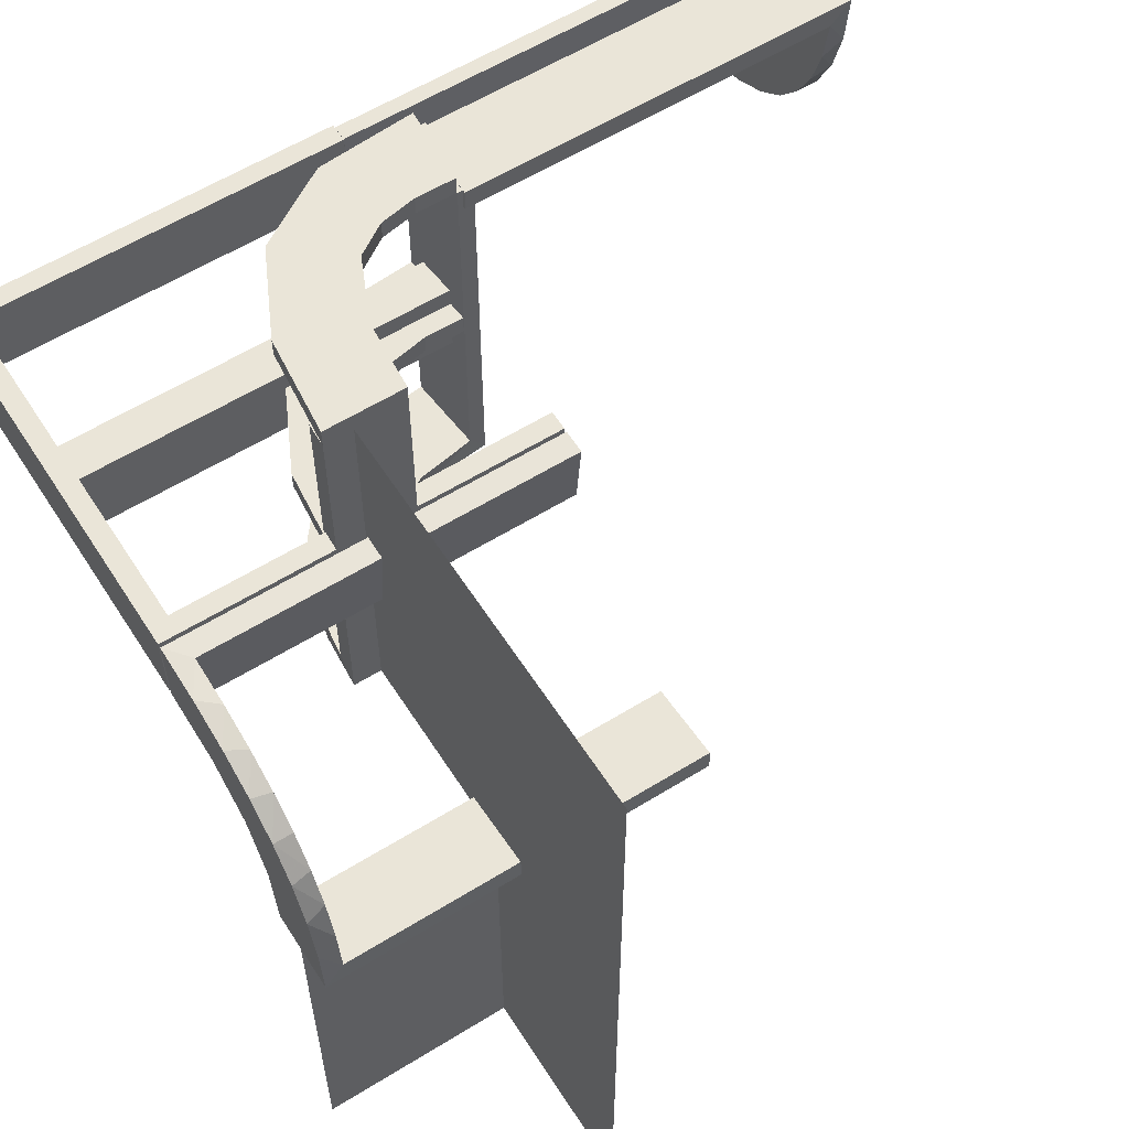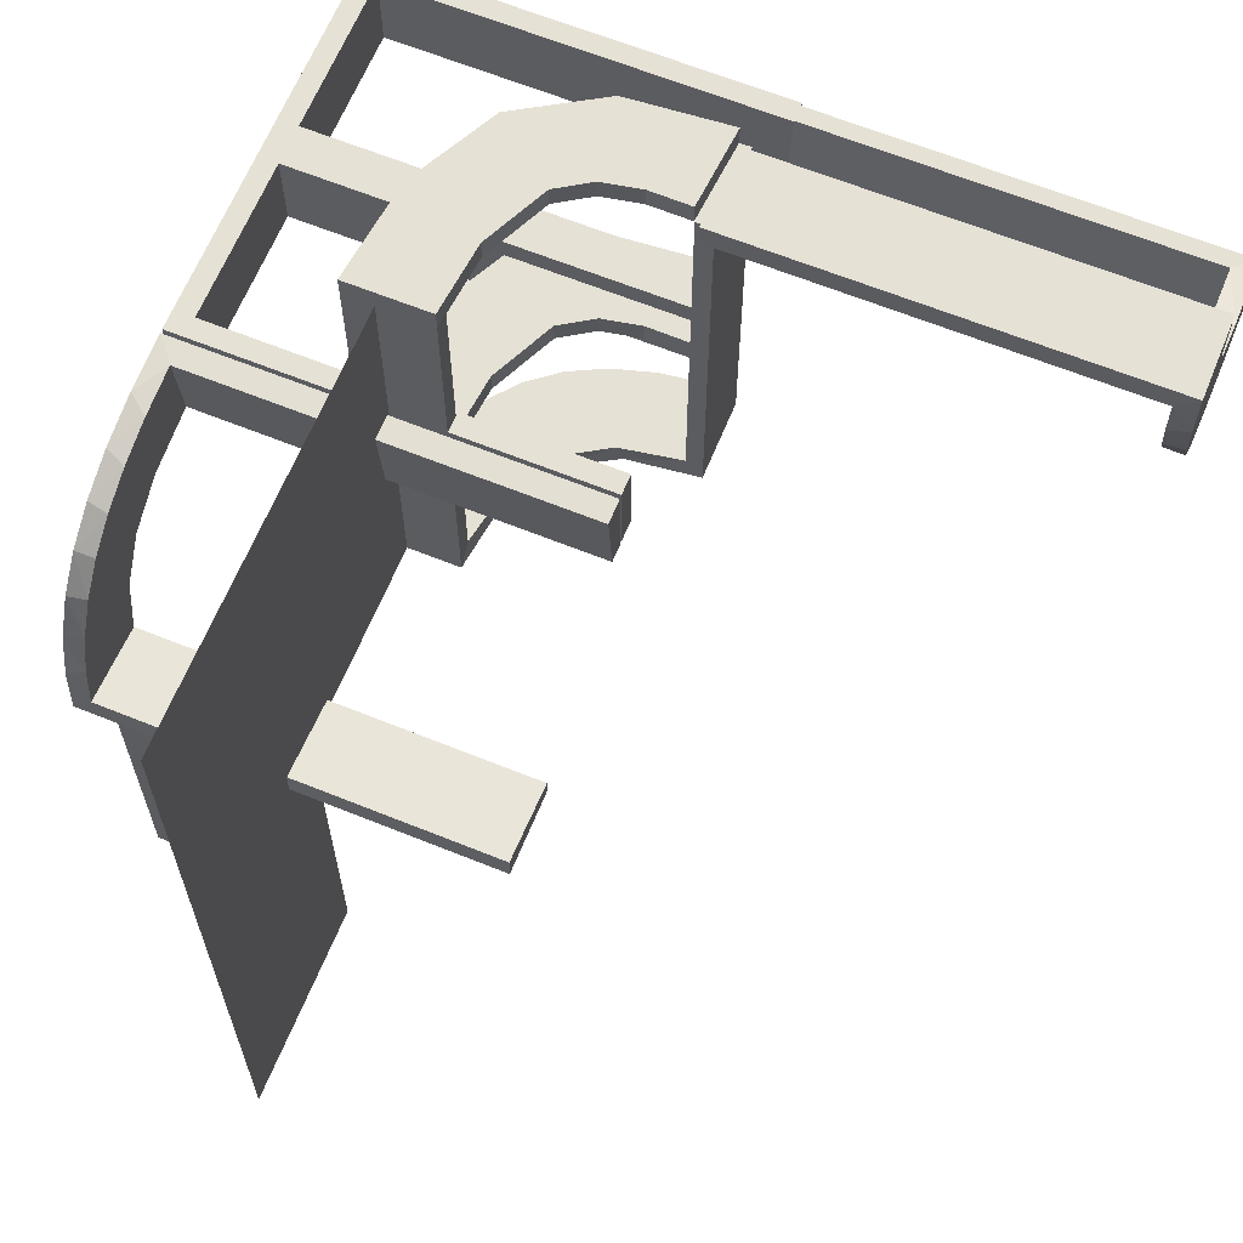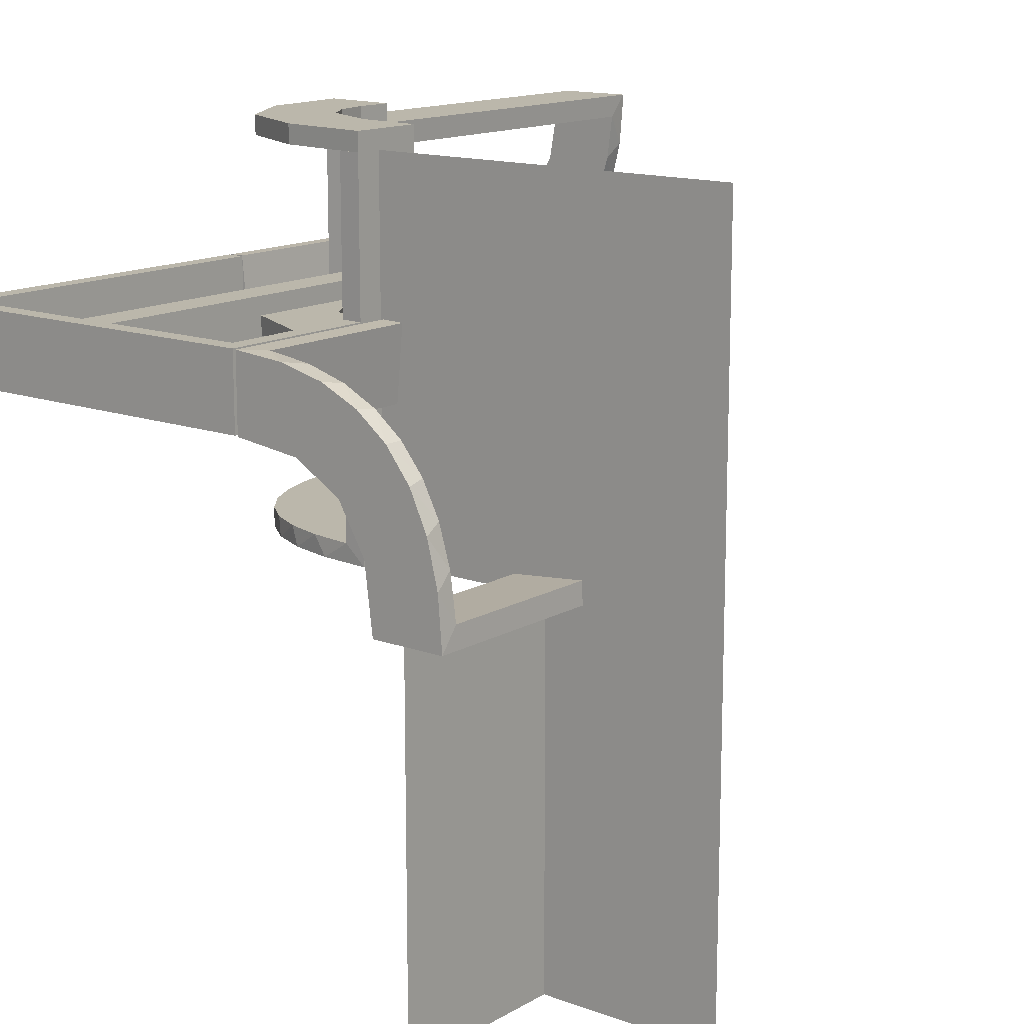
<metadata>
{"format":"obj","ext":"obj","renderer":"f3d","projection":"perspective","resolution":1024,"background":"white","views":[{"elev":59.1,"azim":-122.5,"up":"+Y"},{"elev":64.4,"azim":-67.8,"up":"+Y"},{"elev":14.2,"azim":-141.3,"up":"+Y"}]}
</metadata>
<code>
v 0 0 -0.2861
v 0 0 -0.25
v 0 0 -0.1861
v 0 0.525 -0.2861
v 0 0.525 -0.2361
v 0 0.525 -0.1861
v 0 0.25 0
v 0 0.25 -0.2111
v 0 0.25 -0.2861
v 0 0.25 -0.2361
v 0 0.25 -0.25
v 0 0.25 -0.1861
v 0 0.25 -0.125
v 0 0.25 -0.2611
v 0 0.375 -0.2111
v 0 0.375 -0.2361
v 0 0.375 -0.2611
v 0 0.225 -0.25
v 0 0.225 -0.125
v 0 0.5 -0.2861
v 0 0.5 -0.2361
v 0 0.5 -0.25
v 0 0.5 -0.1861
v 0 0.3 0
v 0 0.3 -0.5
v 0 0.3 -0.25
v 0 0.275 -0.25
v 0 0.275 -0.125
v 0 0.275 -0.2861
v 0 0.275 -0.2361
v 0 0.275 -0.1861
v 0 0.2 0
v 0 0.2 -0.5
v 0 0.2 -0.25
v 0.02499 0.5 -0.2354
v 0.02499 0.3812 -0.2354
v 0.02499 0.2625 -0.2354
v 0.271 0.4781 0.2375
v 0.271 0.4781 0.1188
v 0.3065 0.4117 0.5
v 0.2246 0.3812 -0.008806
v 0.2246 0.2625 -0.008806
v -0.1011 0.1857 -0.475
v 0.475 0.25 0
v 0.475 0.25 -0.1188
v 0.475 0.25 -0.2375
v 0.475 0.225 -0.1188
v 0.475 0.225 -0.2375
v 0.475 0.3 0
v 0.475 0.3 -0.475
v 0.475 0.3 -0.2375
v 0.475 0.275 -0.1188
v 0.475 0.275 -0.2375
v 0.475 0.2 0
v 0.475 0.2 -0.475
v 0.475 0.2 -0.2375
v 0.2944 0 -0.05548
v 0.4263 0.2064 0.5
v 0.2456 0.5008 0
v 0.2456 0.5008 0.125
v 0.2456 0.5008 0.25
v -0.1909 0.09599 -0.475
v 0.1956 0.5008 0
v 0.1956 0.5008 0.25
v 0.1956 0.5008 0.5
v 0.2463 0.4758 0
v 0.2463 0.4758 0.2375
v 0.2463 0.4758 0.1188
v 0.4729 0.2762 0.2375
v 0.4729 0.2762 0.1188
v -0.09324 0.29 -0.475
v 0.2295 0.525 -0.22
v 0.2295 0.25 -0.22
v 0.2295 0.5 -0.22
v 0.2295 0.275 -0.22
v 0.2003 0.525 -0.007251
v 0.2003 0.25 -0.007251
v 0.2003 0.5 -0.007251
v 0.2003 0.275 -0.007251
v 0.02041 0.5 -0.186
v 0.02041 0.3417 -0.186
v 0.02041 0.1833 -0.186
v 0.02041 0.025 -0.186
v 0.125 0.3 -0.475
v 0.125 0.3 -0.5
v 0.125 0.2 -0.475
v 0.125 0.2 -0.5
v -0.2572 0.1847 -0.475
v -0.09346 0.1883 -0.5
v 0.2958 0.4804 0
v 0.2958 0.4804 0.475
v 0.2958 0.4804 0.3167
v 0.2958 0.4804 0.1583
v 0.0227 0.3812 -0.2107
v 0.0227 0.2625 -0.2107
v -0.2272 0.2221 -0.475
v -0.2272 0.2221 -0.5
v -0.3031 0.02878 0
v -0.3031 0.02878 -0.475
v -0.3031 0.02878 -0.2375
v 0.2796 0 -0.1157
v 0.2493 0.5 -0.0111
v 0.2493 0.3812 -0.0111
v 0.2493 0.2625 -0.0111
v 0.4684 0.2267 0.2375
v 0.4684 0.2267 0.1188
v 0.3 0 0.01389
v 0.3 0.525 0
v 0.3 0.25 0
v 0.3 0.5 0
v 0.3 0.5 0.01389
v 0.3 0.275 0
v -0.2044 -0.0007887 0
v -0.2044 -0.0007887 -0.5
v 0.3435 0.3486 0.5
v 0.3435 0.3486 0.475
v -0.1852 0.255 -0.5
v 0.3101 0.2479 0.475
v 0.25 0.25 0
v 0.25 0.25 -0.25
v 0.25 0.25 0.01389
v 0.25 0.25 -0.125
v 0.25 0.375 0.01389
v 0.25 0.225 -0.25
v 0.25 0.225 -0.125
v 0.25 0.5 0.01389
v 0.25 0.3 0
v 0.25 0.3 -0.5
v 0.25 0.3 -0.25
v 0.25 0.275 -0.25
v 0.25 0.275 -0.125
v 0.25 0.2 0
v 0.25 0.2 -0.5
v 0.25 0.2 -0.25
v 0.06937 0 -0.2805
v 0.2706 0.5008 0.125
v 0.2706 0.5008 0.25
v -0.2952 0.0881 -0.475
v 0.1891 0 -0.07522
v 0.4707 0.2514 0
v 0.4707 0.2514 0.2375
v 0.4707 0.2514 0.1188
v 0.4956 0.2008 0
v 0.4956 0.2008 0.5
v 0.4956 0.2508 0
v 0.4956 0.2508 0.125
v 0.4956 0.2508 0.25
v 0.4956 0.3008 0
v 0.4956 0.3008 0.25
v 0.4956 0.3008 0.5
v 0.4956 0.2258 0.125
v 0.4956 0.2258 0.25
v 0.4956 0.2758 0.125
v 0.4956 0.2758 0.25
v 0.2 0 0.01389
v 0.2 0.25 0.01389
v 0.2 0.5 0.01389
v -0.1452 0.2747 -0.475
v 0.2398 0.32 0.5
v -0.284 0.1289 -0.5
v 0.2988 0.5 -0.01568
v 0.2988 0.025 -0.01568
v 0.2988 0.2625 -0.01568
v 0.2202 0.3599 0.475
v 0.2008 0.525 -0.05719
v 0.2008 0.25 -0.05719
v 0.2008 0.5 -0.05719
v 0.2008 0.275 -0.05719
v 0.08911 0 -0.1752
v 0.375 0.3 -0.475
v 0.375 0.3 -0.5
v 0.375 0.2 -0.475
v 0.375 0.2 -0.5
v 0.08746 0.525 -0.1782
v 0.08746 0.25 -0.1782
v 0.08746 0.5 -0.1782
v 0.08746 0.275 -0.1782
v 0.4661 0.202 0
v 0.4661 0.202 0.2375
v 0.4661 0.202 0.475
v 0.2528 0.025 -0.1716
v 0.2741 0.3812 -0.01339
v 0.2741 0.2625 -0.01339
v -0.02476 0.1991 0
v -0.02476 0.1991 -0.1583
v -0.02476 0.1991 -0.3167
v -0.02476 0.1991 -0.475
v 0.366 0.2211 0.5
v 0.08889 0.025 -0.2769
v 0.025 0.25 0
v 0.025 0.25 -0.1188
v 0.025 0.25 -0.2375
v 0.025 0.225 -0.1188
v 0.025 0.225 -0.2375
v 0.025 0.3 0
v 0.025 0.3 -0.475
v 0.025 0.3 -0.2375
v 0.025 0.275 -0.1188
v 0.025 0.275 -0.2375
v 0.025 0.2 0
v 0.025 0.2 -0.475
v 0.025 0.2 -0.2375
v 0.1409 0.025 -0.2616
v -0.2987 0.06859 -0.5
v -0.5 0 -0.25
v -0.5 -0.5 -0.25
v -0.5 0.5 -0.25
v 0.5 0.25 0
v 0.5 0.25 -0.25
v 0.5 0.25 -0.125
v 0.5 0.225 -0.25
v 0.5 0.225 -0.125
v 0.5 0.3 0
v 0.5 0.3 -0.5
v 0.5 0.3 -0.25
v 0.5 0.275 -0.25
v 0.5 0.275 -0.125
v 0.5 0.2 0
v 0.5 0.2 -0.5
v 0.5 0.2 -0.25
v -0.1935 0.08832 -0.5
v 0.2908 0.025 -0.075
v 0.3989 0.3143 0.475
v -0.07373 0.2936 -0.5
v 0.3091 0.404 0.475
v 0.1808 0 -0.2419
v 0.2206 0.5008 0.125
v 0.2206 0.5008 0.25
v -0.3044 -0.0007887 0
v -0.3044 -0.0007887 -0.5
v -0.3044 -0.0007887 -0.25
v 0.2229 0 -0.209
v 0.2229 0.025 -0.209
v 0.4068 0.21 0.475
v 0.2428 0.3153 0.475
v 0.1664 0.525 -0.1422
v 0.1664 0.25 -0.1422
v 0.1664 0.5 -0.1422
v 0.1664 0.275 -0.1422
v 0.4065 0.3117 0.5
v 0.2501 0.525 -0.003625
v 0.2501 0.25 -0.003625
v 0.2501 0.5 -0.003625
v 0.2501 0.275 -0.003625
v 0.2899 0.525 -0.1224
v 0.2899 0.25 -0.1224
v 0.2899 0.5 -0.1224
v 0.2899 0.275 -0.1224
v 0.1917 0.525 -0.1033
v 0.1917 0.25 -0.1033
v 0.1917 0.5 -0.1033
v 0.1917 0.275 -0.1033
v -0.2042 0.01962 0
v -0.2042 0.01962 -0.1583
v -0.2042 0.01962 -0.3167
v -0.2042 0.01962 -0.475
v 0.2728 0.2779 0.5
v 0.2728 0.2779 0.475
v 0.2755 0.025 -0.127
v 0.1969 0.4712 0
v 0.1969 0.4712 0.2375
v 0.1969 0.4712 0.475
v 0.2558 0 -0.1669
v 0.2956 0.5008 0
v 0.2956 0.5008 0.5
v 0.275 0.25 0
v 0.275 0.25 -0.1188
v 0.275 0.25 -0.2375
v 0.275 0.25 0.01389
v 0.275 0.375 0.01389
v 0.275 0.225 -0.1188
v 0.275 0.225 -0.2375
v 0.275 0.3 0
v 0.275 0.3 -0.475
v 0.275 0.3 -0.2375
v 0.275 0.275 -0.1188
v 0.275 0.275 -0.2375
v 0.275 0.2 0
v 0.275 0.2 -0.475
v 0.275 0.2 -0.2375
v -0.1565 0.1514 -0.475
v -0.1565 0.1514 -0.5
v 0.3148 0.245 0.5
v 0.1865 0.025 -0.08288
v -0.1899 0.2521 -0.475
v -0.25 0 -0.5
v -0.25 0 -0.25
v -0.25 -0.5 -0.5
v -0.25 -0.5 -0.25
v 0.09678 0.025 -0.1726
v 0.2048 0.4119 0.475
v 0.225 0.25 0
v 0.225 0.25 -0.1188
v 0.225 0.25 -0.2375
v 0.225 0.25 0.01389
v 0.225 0.375 0.01389
v 0.225 0.225 -0.1188
v 0.225 0.225 -0.2375
v 0.225 0.3 0
v 0.225 0.3 -0.475
v 0.225 0.3 -0.2375
v 0.225 0.275 -0.1188
v 0.225 0.275 -0.2375
v 0.225 0.2 0
v 0.225 0.2 -0.475
v 0.225 0.2 -0.2375
v 0.1855 0.025 -0.2389
v -0.004353 0.1992 0
v -0.004353 0.1992 -0.5
v -0.004353 0.1992 -0.25
v -0.004353 0.2992 0
v -0.004353 0.2992 -0.5
v 0.1521 0 -0.1383
v 0.1521 0.025 -0.1383
v 0.3548 0.2253 0.475
v -0.2602 0.18 -0.5
v 0.02728 0.3812 -0.2602
v 0.02728 0.2625 -0.2602
v 0.216 0.3711 0.5
v 0.1999 0.5 -0.006515
v 0.1999 0.3417 -0.006515
v 0.1999 0.1833 -0.006515
v 0.1999 0.025 -0.006515
v -0.2798 0.1401 -0.475
v 0.1296 0 -0.2657
v 0.1233 0.525 -0.2726
v 0.1233 0.25 -0.2726
v 0.1233 0.5 -0.2726
v 0.1233 0.275 -0.2726
v 0.2216 0.4735 0.2375
v 0.2216 0.4735 0.1188
v -0.03392 0.298 0
v -0.03392 0.298 -0.475
v -0.03392 0.298 -0.2375
v 0.02957 0.5 -0.2849
v 0.02957 0.025 -0.2849
v 0.02957 0.2625 -0.2849
v 0.4752 0.3009 0
v 0.4752 0.3009 0.475
v 0.4752 0.3009 0.3167
v 0.4752 0.3009 0.1583
v -0.134 0.2789 -0.5
v 0.2013 0.4314 0.5
f 287 205 206
f 287 206 289
f 287 286 288
f 287 288 289
f 22 207 205
f 22 205 2
f 21 20 328
f 176 21 328
f 21 176 23
f 328 238 176
f 238 328 74
f 251 238 247
f 74 247 238
f 167 251 247
f 243 78 167
f 247 243 167
f 243 247 110
f 247 245 108
f 245 247 74
f 20 4 326
f 328 326 72
f 76 78 243
f 110 108 241
f 251 249 236
f 249 251 167
f 78 76 165
f 6 23 176
f 238 236 174
f 5 4 20
f 21 23 6
f 5 326 4
f 174 326 5
f 5 6 174
f 326 174 236
f 236 72 326
f 249 245 236
f 72 236 245
f 165 245 249
f 241 165 76
f 245 165 241
f 241 108 245
f 247 108 110
f 245 74 72
f 20 326 328
f 328 72 74
f 76 243 241
f 110 241 243
f 251 236 238
f 249 167 165
f 78 165 167
f 6 176 174
f 238 174 176
f 5 20 21
f 21 6 5
f 10 9 327
f 175 10 327
f 10 175 12
f 327 237 175
f 237 327 73
f 250 237 246
f 73 246 237
f 166 250 246
f 242 77 166
f 246 242 166
f 242 246 109
f 246 248 112
f 248 246 73
f 9 29 329
f 327 329 75
f 79 77 242
f 109 112 244
f 250 252 239
f 252 250 166
f 77 79 168
f 31 12 175
f 237 239 177
f 30 29 9
f 10 12 31
f 30 329 29
f 177 329 30
f 30 31 177
f 329 177 239
f 239 75 329
f 252 248 239
f 75 239 248
f 168 248 252
f 244 168 79
f 248 168 244
f 244 112 248
f 246 112 109
f 248 73 75
f 9 329 327
f 327 75 73
f 79 242 244
f 109 244 242
f 250 239 237
f 252 166 168
f 77 168 166
f 31 175 177
f 237 177 175
f 30 9 10
f 10 31 30
f 82 3 83
f 3 169 83
f 314 290 313
f 81 23 82
f 3 82 23
f 23 81 80
f 313 139 284
f 139 155 323
f 322 323 155
f 157 320 321
f 321 156 157
f 322 156 321
f 1 336 135
f 9 337 336
f 203 325 189
f 325 203 226
f 20 335 337
f 226 307 232
f 181 263 232
f 263 181 259
f 101 259 222
f 57 222 162
f 163 107 162
f 163 161 111
f 163 111 107
f 3 135 169
f 169 325 226
f 3 1 135
f 226 232 313
f 263 313 232
f 139 313 263
f 139 57 155
f 139 263 101
f 57 139 101
f 270 123 121
f 123 296 295
f 295 156 155
f 296 156 295
f 121 295 155
f 269 121 107
f 155 107 121
f 111 269 107
f 126 296 123
f 156 296 157
f 157 296 126
f 111 126 270
f 123 270 126
f 269 111 270
f 14 10 16
f 10 8 15
f 21 15 23
f 8 23 15
f 16 15 21
f 20 17 21
f 16 21 17
f 9 14 17
f 10 3 8
f 23 8 3
f 1 3 10
f 9 1 14
f 10 14 1
f 183 104 103
f 104 42 41
f 41 321 320
f 102 41 320
f 182 102 161
f 102 182 103
f 103 41 102
f 163 182 161
f 321 41 42
f 323 322 42
f 321 42 322
f 104 323 42
f 162 104 183
f 183 163 162
f 162 323 104
f 182 163 183
f 222 323 162
f 323 222 284
f 181 233 314
f 181 284 259
f 314 284 181
f 314 307 290
f 290 203 189
f 83 189 336
f 233 307 314
f 317 36 37
f 36 94 95
f 95 82 83
f 82 95 81
f 37 95 83
f 318 336 337
f 336 318 37
f 37 83 336
f 317 318 337
f 94 80 81
f 35 80 94
f 35 36 317
f 317 335 35
f 35 94 36
f 337 335 317
f 80 21 23
f 35 20 21
f 20 35 335
f 21 80 35
f 126 102 320
f 157 126 320
f 102 111 161
f 126 111 102
f 169 290 83
f 290 169 313
f 313 284 314
f 139 323 284
f 322 155 156
f 336 189 135
f 9 336 1
f 325 135 189
f 203 307 226
f 20 337 9
f 307 233 232
f 181 232 233
f 263 259 101
f 101 222 57
f 57 162 107
f 135 325 169
f 169 226 313
f 57 107 155
f 270 121 269
f 123 295 121
f 14 16 17
f 10 15 16
f 9 17 20
f 183 103 182
f 104 41 103
f 222 259 284
f 307 203 290
f 290 189 83
f 317 37 318
f 36 95 37
f 95 94 81
f 255 256 114
f 114 256 221
f 281 282 62
f 254 255 113
f 114 113 255
f 113 253 254
f 282 281 43
f 89 43 187
f 186 310 309
f 308 185 184
f 185 308 310
f 186 185 310
f 230 204 99
f 231 230 99
f 324 138 160
f 160 316 324
f 229 231 100
f 316 97 88
f 285 96 97
f 117 342 158
f 342 224 71
f 224 312 333
f 334 333 312
f 334 311 332
f 334 312 311
f 114 221 204
f 221 282 316
f 160 204 221
f 316 282 97
f 117 97 282
f 89 117 282
f 89 309 224
f 89 342 117
f 309 312 224
f 310 312 309
f 311 310 308
f 312 310 311
f 231 229 113
f 230 231 114
f 113 114 231
f 332 184 185
f 334 332 185
f 186 187 333
f 185 186 334
f 71 333 187
f 187 43 71
f 285 281 96
f 285 158 43
f 281 285 43
f 88 281 62
f 62 256 138
f 62 324 88
f 138 324 62
f 96 281 88
f 256 255 99
f 98 254 253
f 254 98 100
f 255 254 100
f 253 113 229
f 229 98 253
f 311 308 184
f 184 332 311
f 256 62 221
f 282 221 62
f 282 43 89
f 89 187 309
f 186 309 187
f 204 138 99
f 231 99 100
f 138 204 160
f 316 88 324
f 229 100 98
f 97 96 88
f 285 97 117
f 117 158 285
f 342 71 158
f 224 333 71
f 114 204 230
f 221 316 160
f 89 224 342
f 186 333 334
f 43 158 71
f 256 99 138
f 255 100 99
f 33 25 85
f 128 133 87
f 305 300 84
f 196 201 86
f 195 197 24
f 25 26 196
f 25 196 85
f 85 196 84
f 301 299 127
f 85 300 128
f 129 128 300
f 84 300 85
f 18 19 13
f 11 13 28
f 7 24 28
f 26 28 24
f 13 7 28
f 32 7 19
f 13 19 7
f 34 32 19
f 27 26 25
f 11 27 25
f 33 18 11
f 18 33 34
f 33 11 25
f 27 28 26
f 125 124 120
f 122 120 130
f 130 128 129
f 131 130 129
f 120 128 130
f 124 133 120
f 128 120 133
f 134 133 124
f 119 122 131
f 129 127 131
f 127 119 131
f 132 134 125
f 134 124 125
f 125 119 132
f 125 122 119
f 298 297 293
f 294 293 302
f 292 299 302
f 301 302 299
f 293 292 302
f 304 292 297
f 293 297 292
f 306 304 297
f 303 301 300
f 294 303 300
f 306 297 298
f 306 298 305
f 294 305 298
f 305 294 300
f 303 302 301
f 193 194 192
f 191 192 199
f 199 196 197
f 198 199 197
f 192 196 199
f 194 202 201
f 196 192 201
f 192 194 201
f 190 191 198
f 197 195 198
f 195 190 198
f 200 202 193
f 190 200 193
f 200 32 202
f 33 201 34
f 33 87 201
f 87 86 201
f 306 134 132
f 87 133 305
f 134 306 305
f 86 87 305
f 292 304 132
f 299 292 119
f 7 32 200
f 24 7 190
f 33 85 87
f 128 87 85
f 305 84 86
f 196 86 84
f 197 26 24
f 26 197 196
f 301 127 129
f 129 300 301
f 18 13 11
f 11 28 27
f 34 19 18
f 125 120 122
f 122 130 131
f 298 293 294
f 294 302 303
f 193 192 191
f 191 199 198
f 202 194 193
f 190 193 191
f 32 34 202
f 201 202 34
f 306 132 304
f 134 305 133
f 292 132 119
f 299 119 127
f 7 200 190
f 24 190 195
f 133 128 171
f 214 219 173
f 55 50 170
f 274 279 172
f 273 275 127
f 128 129 274
f 128 274 171
f 171 274 170
f 51 49 213
f 171 50 214
f 215 214 50
f 170 50 171
f 124 125 122
f 120 122 130
f 119 127 131
f 129 131 127
f 122 119 131
f 132 119 125
f 122 125 119
f 134 132 125
f 130 129 128
f 120 130 128
f 133 124 120
f 124 133 134
f 133 120 128
f 130 131 129
f 212 211 210
f 210 209 216
f 216 214 215
f 217 216 215
f 209 214 216
f 211 219 209
f 214 209 219
f 220 219 211
f 208 210 217
f 215 213 217
f 213 208 217
f 218 220 212
f 220 211 212
f 212 208 218
f 212 210 208
f 48 47 45
f 46 45 52
f 44 49 52
f 51 52 49
f 45 44 52
f 54 44 47
f 45 47 44
f 56 54 47
f 53 51 50
f 46 53 50
f 56 47 48
f 56 48 55
f 46 55 48
f 55 46 50
f 53 52 51
f 271 272 268
f 267 268 277
f 277 274 275
f 276 277 275
f 268 274 277
f 272 280 279
f 274 268 279
f 268 272 279
f 266 267 276
f 275 273 276
f 273 266 276
f 278 280 271
f 271 266 278
f 271 267 266
f 278 132 280
f 133 279 134
f 133 173 279
f 173 172 279
f 56 220 218
f 173 219 55
f 220 56 55
f 172 173 55
f 44 54 218
f 49 44 208
f 119 132 278
f 127 119 266
f 133 171 173
f 214 173 171
f 55 170 172
f 274 172 170
f 275 129 127
f 129 275 274
f 51 213 215
f 215 50 51
f 124 122 120
f 122 131 130
f 134 125 124
f 211 209 210
f 210 216 217
f 48 45 46
f 46 52 53
f 271 268 267
f 267 277 276
f 280 272 271
f 132 134 280
f 279 280 134
f 56 218 54
f 220 55 219
f 44 218 208
f 49 208 213
f 119 278 266
f 127 266 273
f 92 91 265
f 265 91 40
f 116 115 225
f 93 92 264
f 265 264 92
f 264 90 93
f 115 116 223
f 240 223 339
f 340 149 150
f 148 341 338
f 341 148 149
f 340 341 149
f 65 343 262
f 64 65 262
f 164 291 319
f 319 159 164
f 63 64 261
f 159 257 235
f 118 258 257
f 283 188 315
f 188 58 234
f 58 144 180
f 179 180 144
f 179 143 178
f 179 144 143
f 265 40 343
f 40 115 159
f 319 343 40
f 159 115 257
f 283 257 115
f 240 283 115
f 240 150 58
f 240 188 283
f 58 188 240
f 151 152 146
f 146 147 153
f 154 150 149
f 153 154 149
f 147 150 154
f 152 144 147
f 150 147 144
f 143 144 152
f 145 146 153
f 149 148 153
f 148 145 153
f 143 151 145
f 146 145 151
f 152 151 143
f 228 227 60
f 61 60 136
f 59 264 136
f 137 136 264
f 60 59 136
f 63 59 227
f 60 227 59
f 64 63 227
f 61 137 265
f 264 265 137
f 65 61 265
f 64 228 65
f 61 65 228
f 105 106 142
f 141 142 70
f 70 338 341
f 140 338 70
f 106 178 140
f 140 142 106
f 142 140 70
f 179 178 106
f 341 69 70
f 339 69 340
f 341 340 69
f 141 69 339
f 180 105 141
f 105 180 179
f 180 141 339
f 106 105 179
f 234 180 339
f 223 234 339
f 223 315 234
f 118 116 258
f 118 315 223
f 116 118 223
f 116 225 235
f 225 91 291
f 91 262 291
f 258 116 235
f 331 330 67
f 68 67 38
f 38 91 92
f 92 93 38
f 67 91 38
f 330 261 262
f 262 67 330
f 67 262 91
f 331 261 330
f 39 93 90
f 66 39 90
f 66 331 68
f 331 66 260
f 66 68 39
f 261 331 260
f 90 264 59
f 66 59 63
f 63 260 66
f 90 59 66
f 145 338 140
f 148 338 145
f 140 178 143
f 145 140 143
f 91 225 40
f 115 40 225
f 115 223 240
f 240 339 150
f 340 150 339
f 343 291 262
f 64 262 261
f 291 343 319
f 159 235 164
f 63 261 260
f 257 258 235
f 118 257 283
f 283 315 118
f 188 234 315
f 58 180 234
f 265 343 65
f 40 159 319
f 150 144 58
f 152 147 146
f 147 154 153
f 228 60 61
f 61 136 137
f 64 227 228
f 105 142 141
f 141 70 69
f 225 164 235
f 225 291 164
f 331 67 68
f 68 38 39
f 93 39 38

</code>
